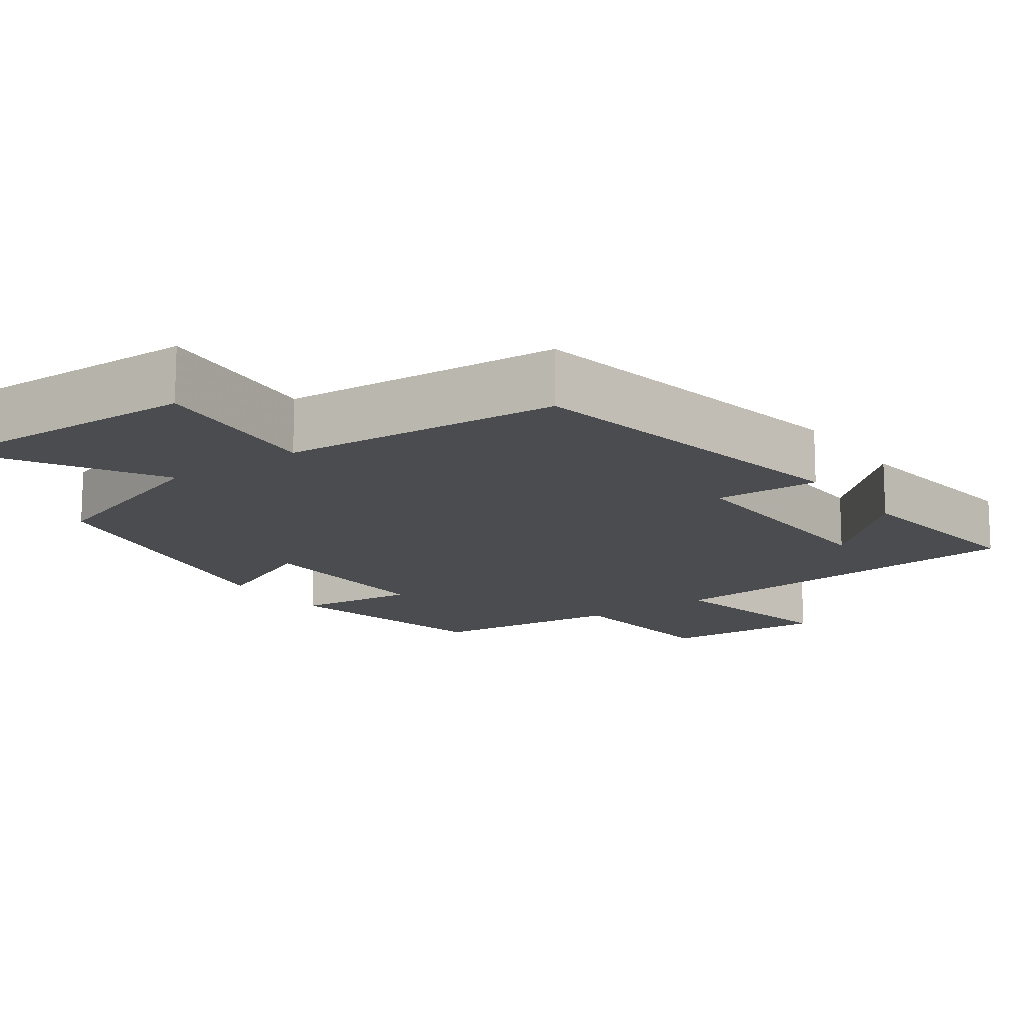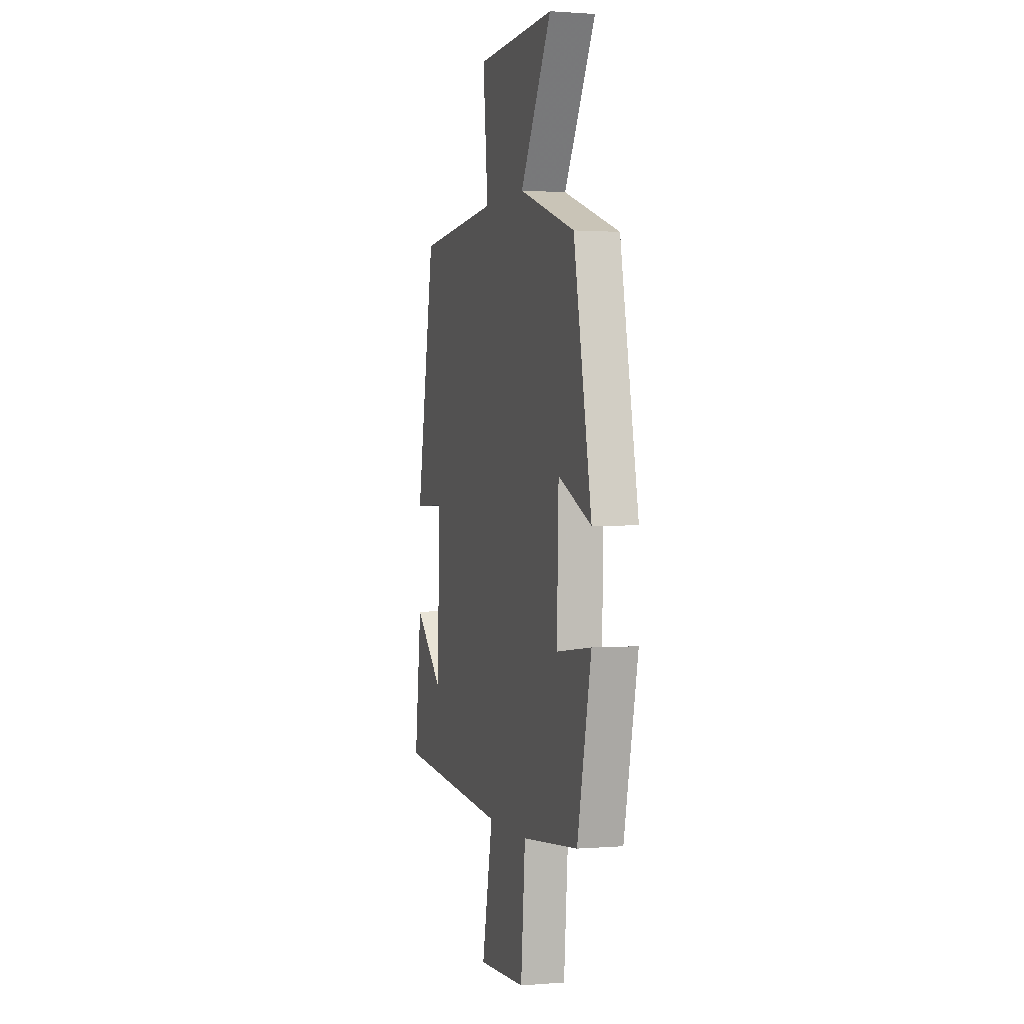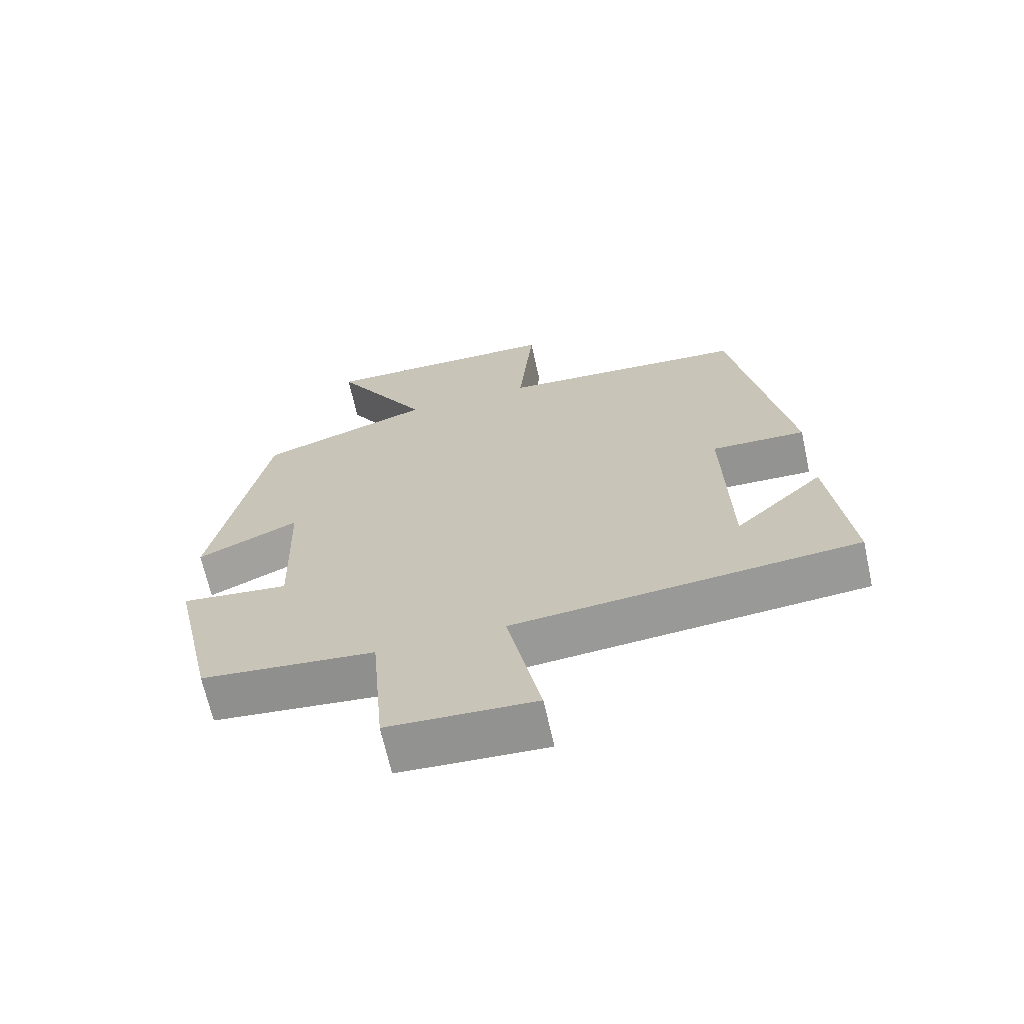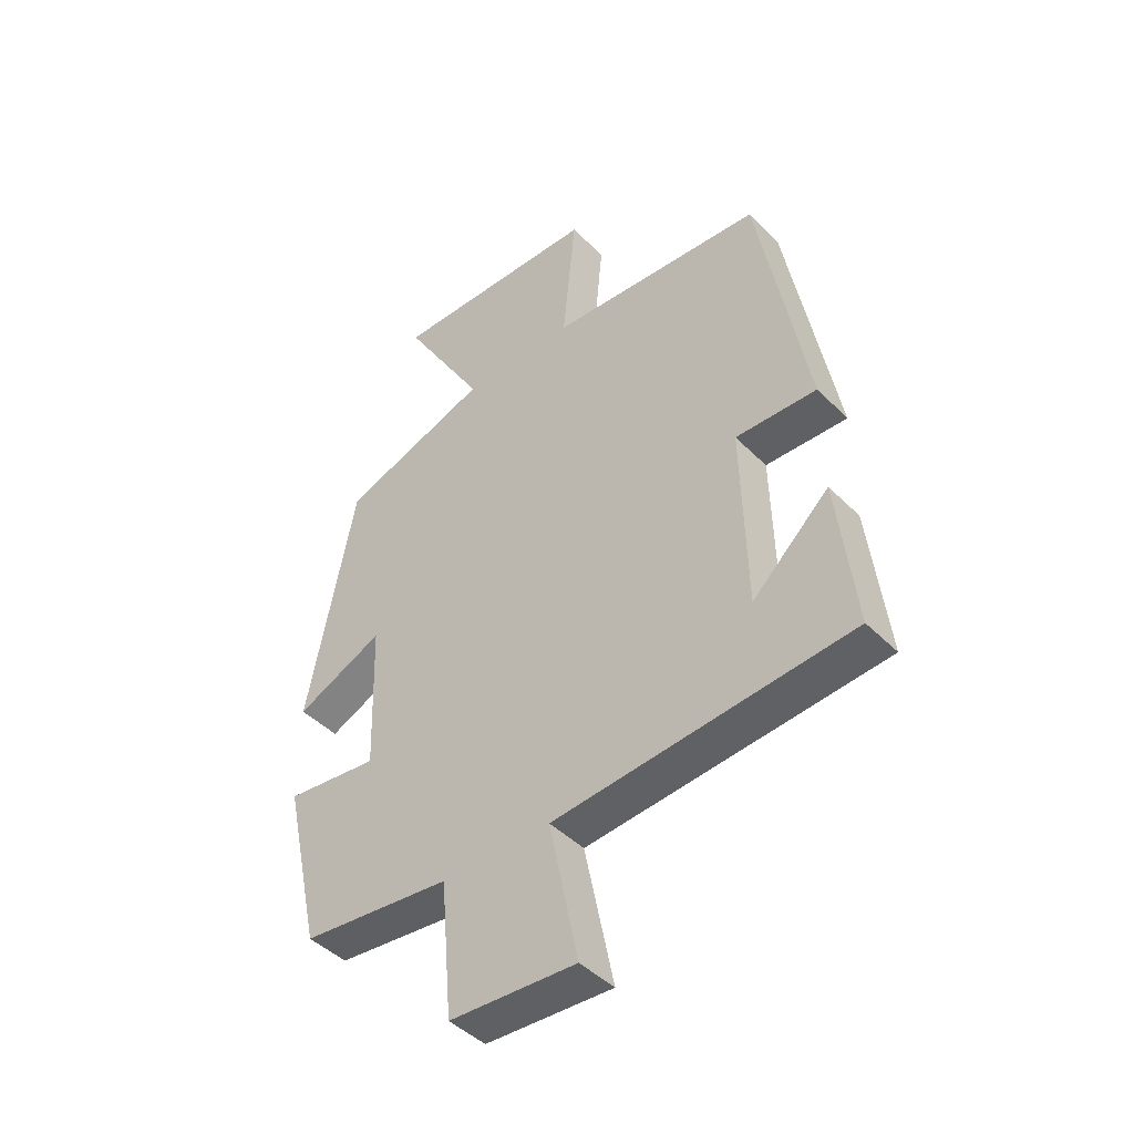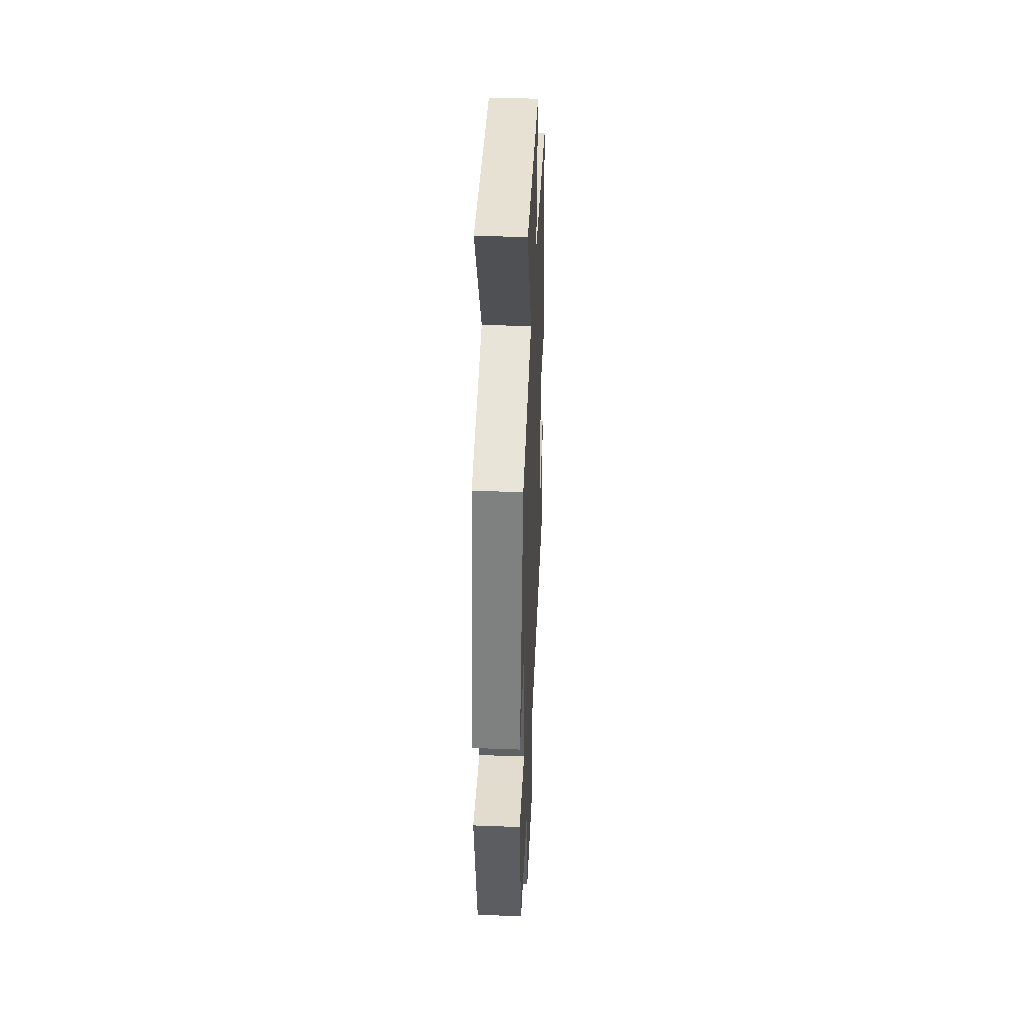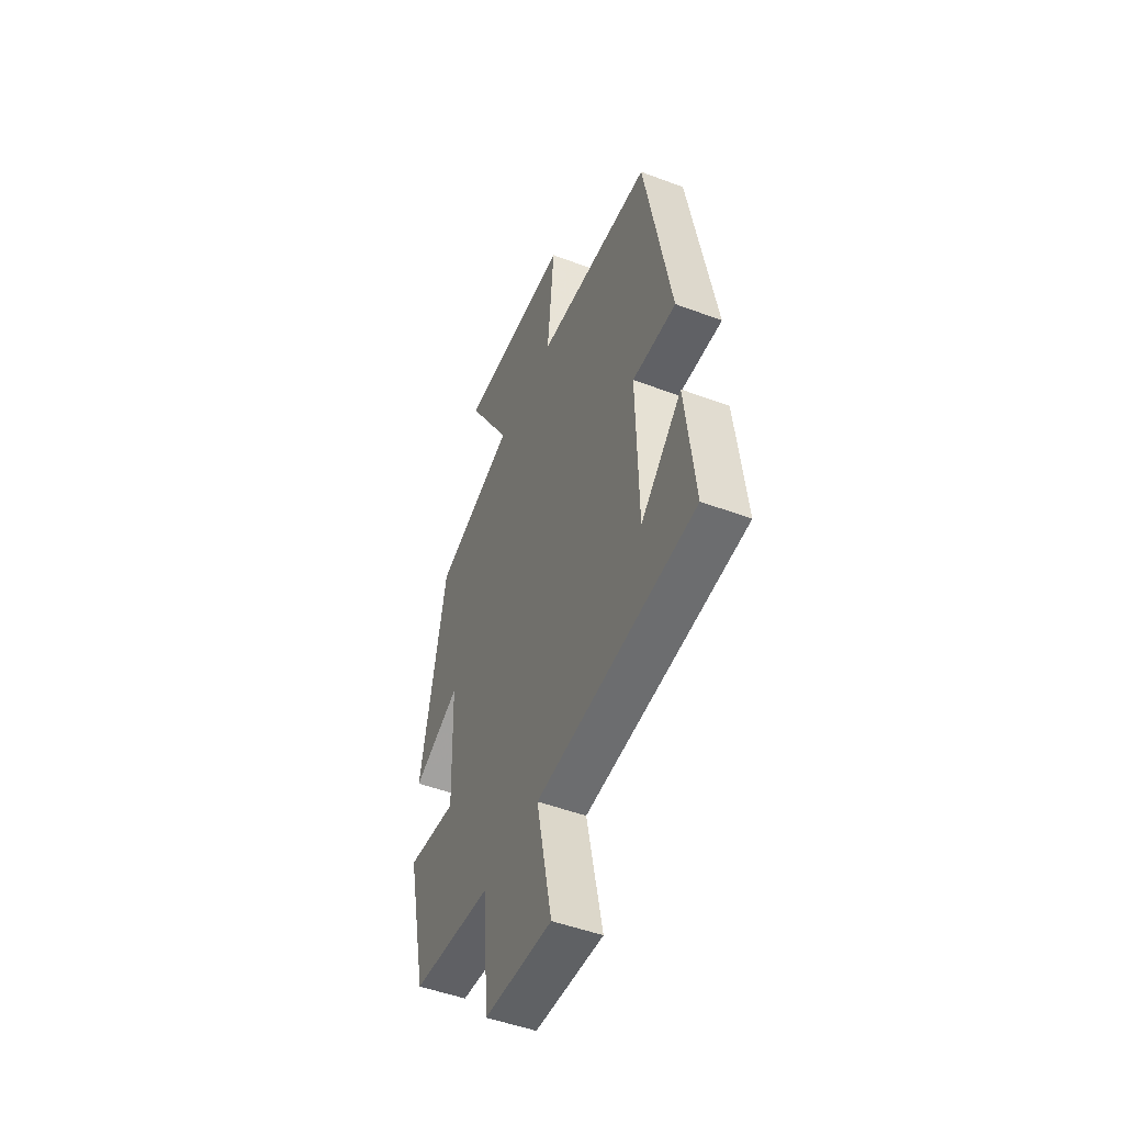
<metadata>
{"format":"obj","ext":"obj","renderer":"f3d","projection":"perspective","resolution":1024,"background":"white","views":[{"elev":-14.8,"azim":35.6,"up":"+Y"},{"elev":1.1,"azim":-106.3,"up":"+Z"},{"elev":-67.4,"azim":12.4,"up":"+Z"},{"elev":-44.7,"azim":41.0,"up":"+Z"},{"elev":40.8,"azim":-87.4,"up":"+Z"},{"elev":-49.3,"azim":67.4,"up":"+Z"}]}
</metadata>
<code>
v 0.415 0.07 0.472
v 0.5 0.07 0.002
v 0.358 0.07 0.007
v 0.366 0.07 -0.317
v 0.5 0.07 -0.192
v 0.531 0.07 -0.457
v 0.015 0.07 -0.5
v 0.065 0.07 -0.745
v -0.155 0.07 -0.733
v -0.175 0.07 -0.5
v -0.435 0.07 -0.472
v -0.5 0.07 -0.179
v -0.339 0.07 -0.198
v -0.347 0.07 0.06
v -0.5 0.07 -0.009
v -0.418 0.07 0.411
v -0.159 0.07 0.5
v -0.304 0.07 0.746
v 0.062 0.07 0.738
v 0.039 0.07 0.5
v 0.415 0 0.472
v 0.5 0 0.002
v 0.358 0 0.007
v 0.366 0 -0.317
v 0.5 0 -0.192
v 0.531 0 -0.457
v 0.015 0 -0.5
v 0.065 0 -0.745
v -0.155 0 -0.733
v -0.175 0 -0.5
v -0.435 0 -0.472
v -0.5 0 -0.179
v -0.339 0 -0.198
v -0.347 0 0.06
v -0.5 0 -0.009
v -0.418 0 0.411
v -0.159 0 0.5
v -0.304 0 0.746
v 0.062 0 0.738
v 0.039 0 0.5
f 17 18 19 20
f 17 20 1
f 16 17 1
f 15 16 1
f 14 15 1
f 13 14 1
f 10 11 12 13
f 10 13 1
f 7 8 9 10
f 4 5 6
f 4 6 7 10
f 1 2 3
f 10 1 3
f 3 4 10
f 40 39 38 37
f 21 40 37
f 21 37 36
f 21 36 35
f 21 35 34
f 21 34 33
f 33 32 31 30
f 21 33 30
f 30 29 28 27
f 26 25 24
f 30 27 26 24
f 23 22 21
f 23 21 30
f 30 24 23
f 1 21 22 2
f 2 22 23 3
f 3 23 24 4
f 4 24 25 5
f 5 25 26 6
f 6 26 27 7
f 7 27 28 8
f 8 28 29 9
f 9 29 30 10
f 10 30 31 11
f 11 31 32 12
f 12 32 33 13
f 13 33 34 14
f 14 34 35 15
f 15 35 36 16
f 16 36 37 17
f 17 37 38 18
f 18 38 39 19
f 19 39 40 20
f 20 40 21 1

</code>
